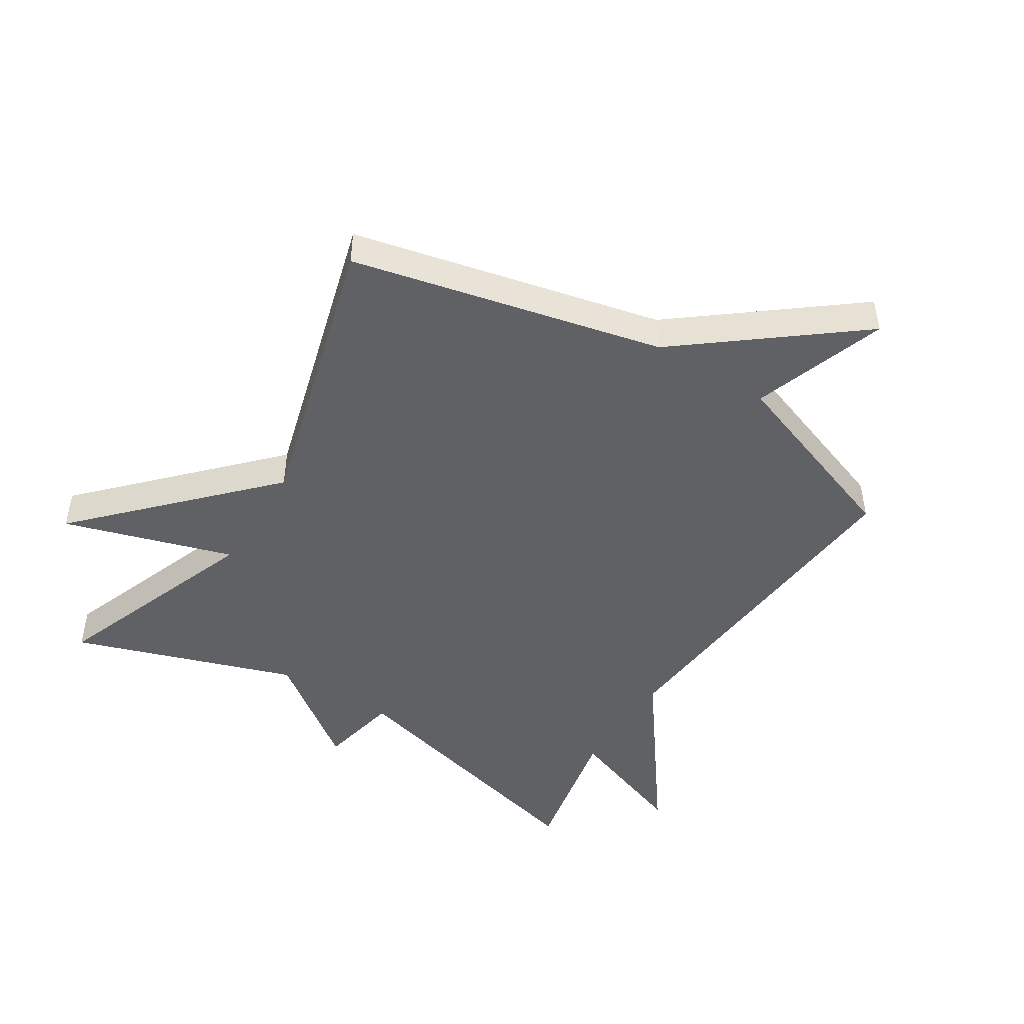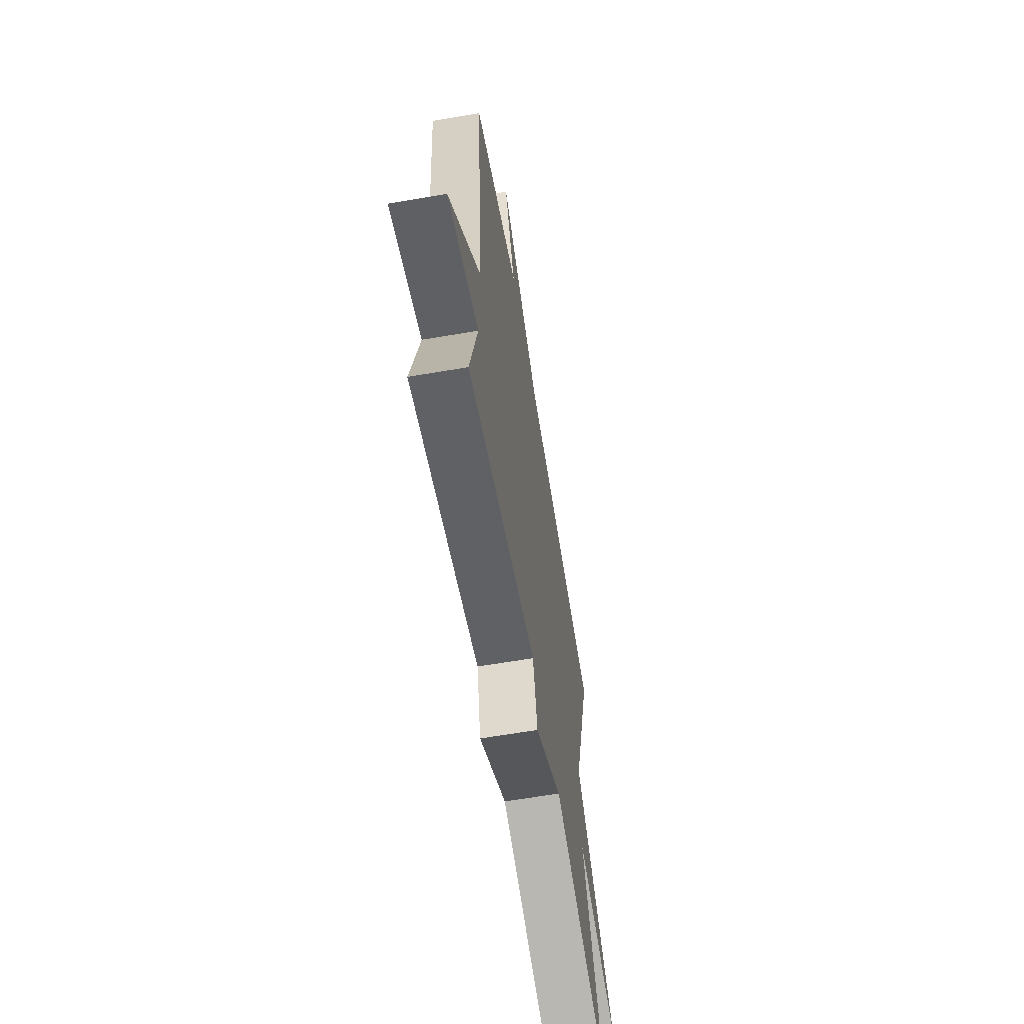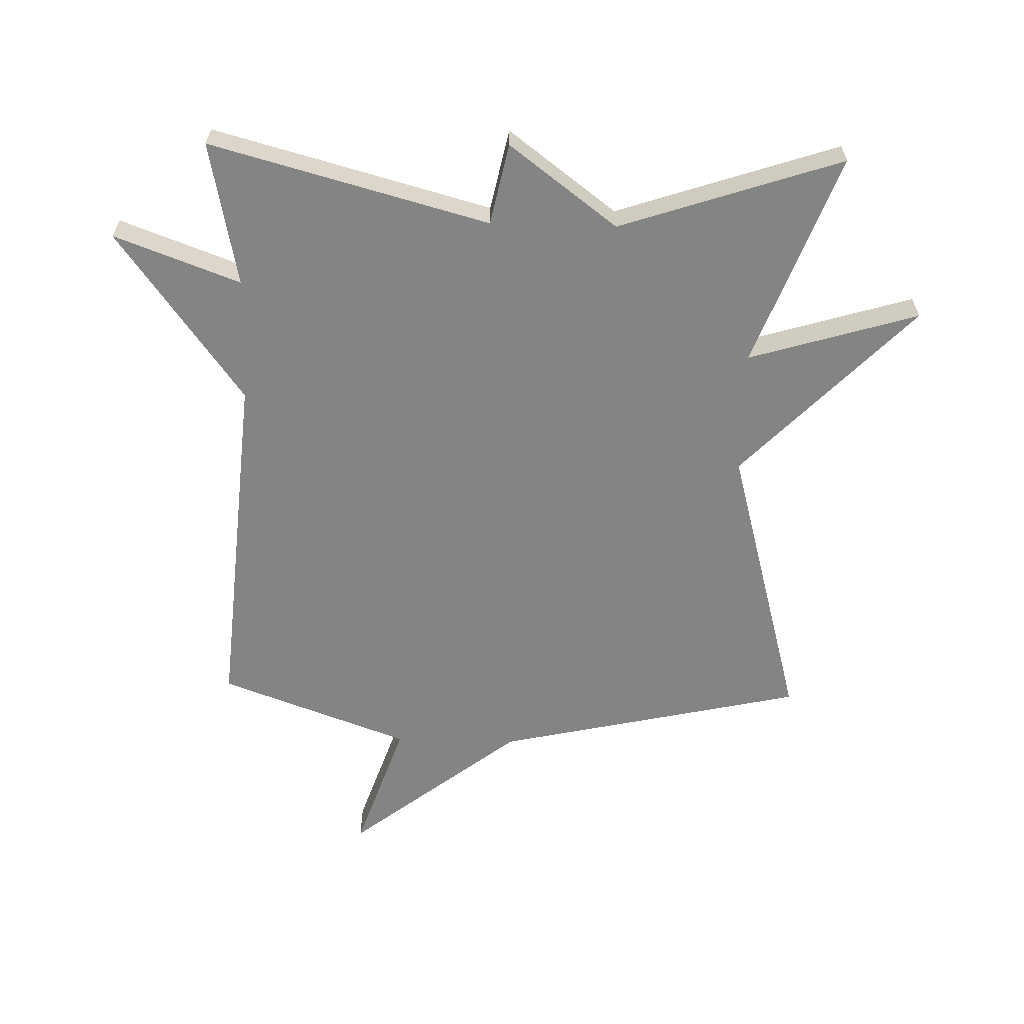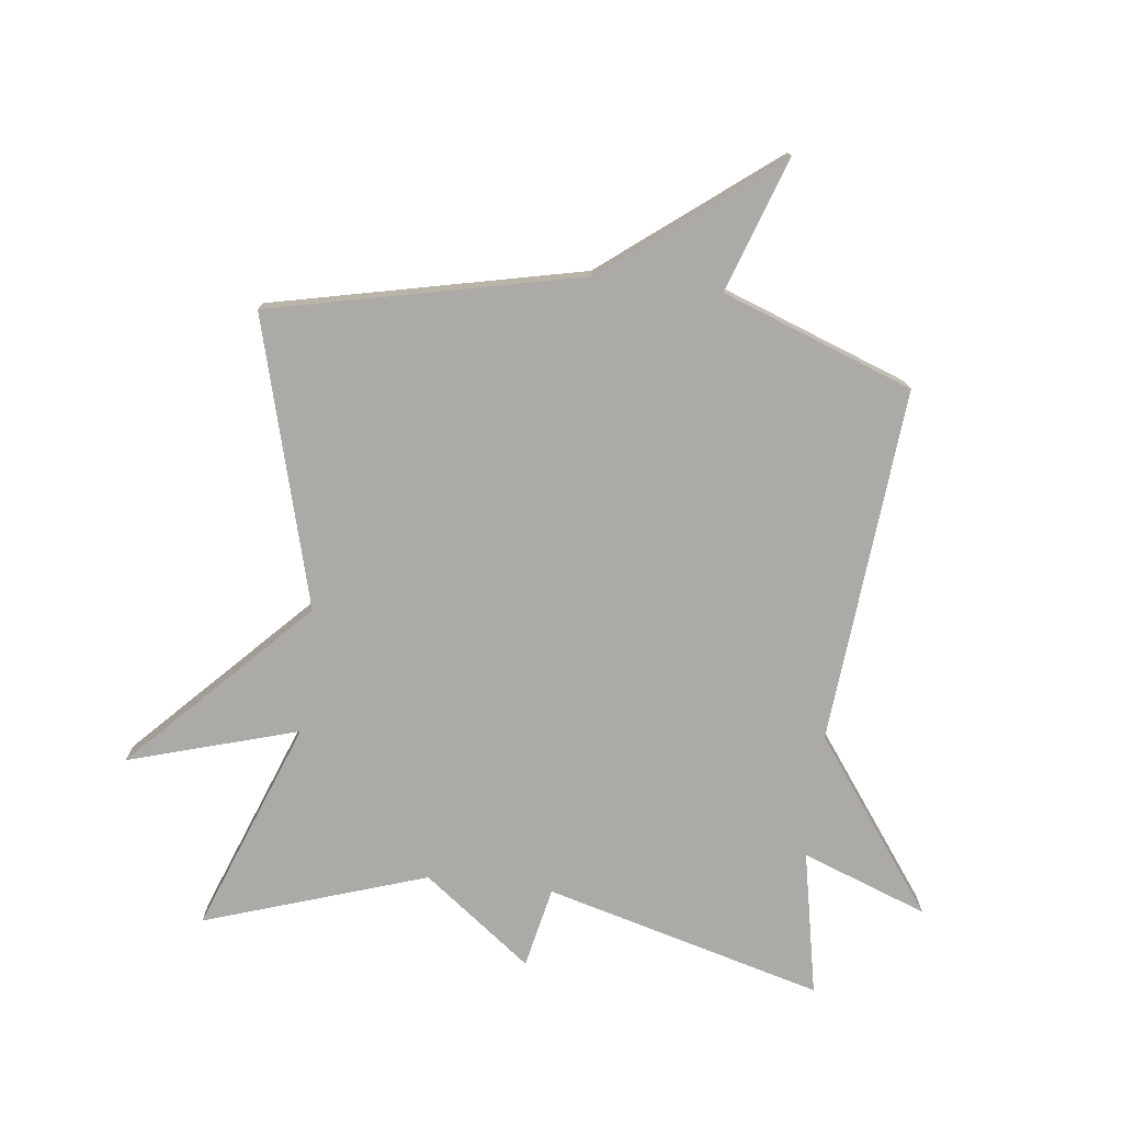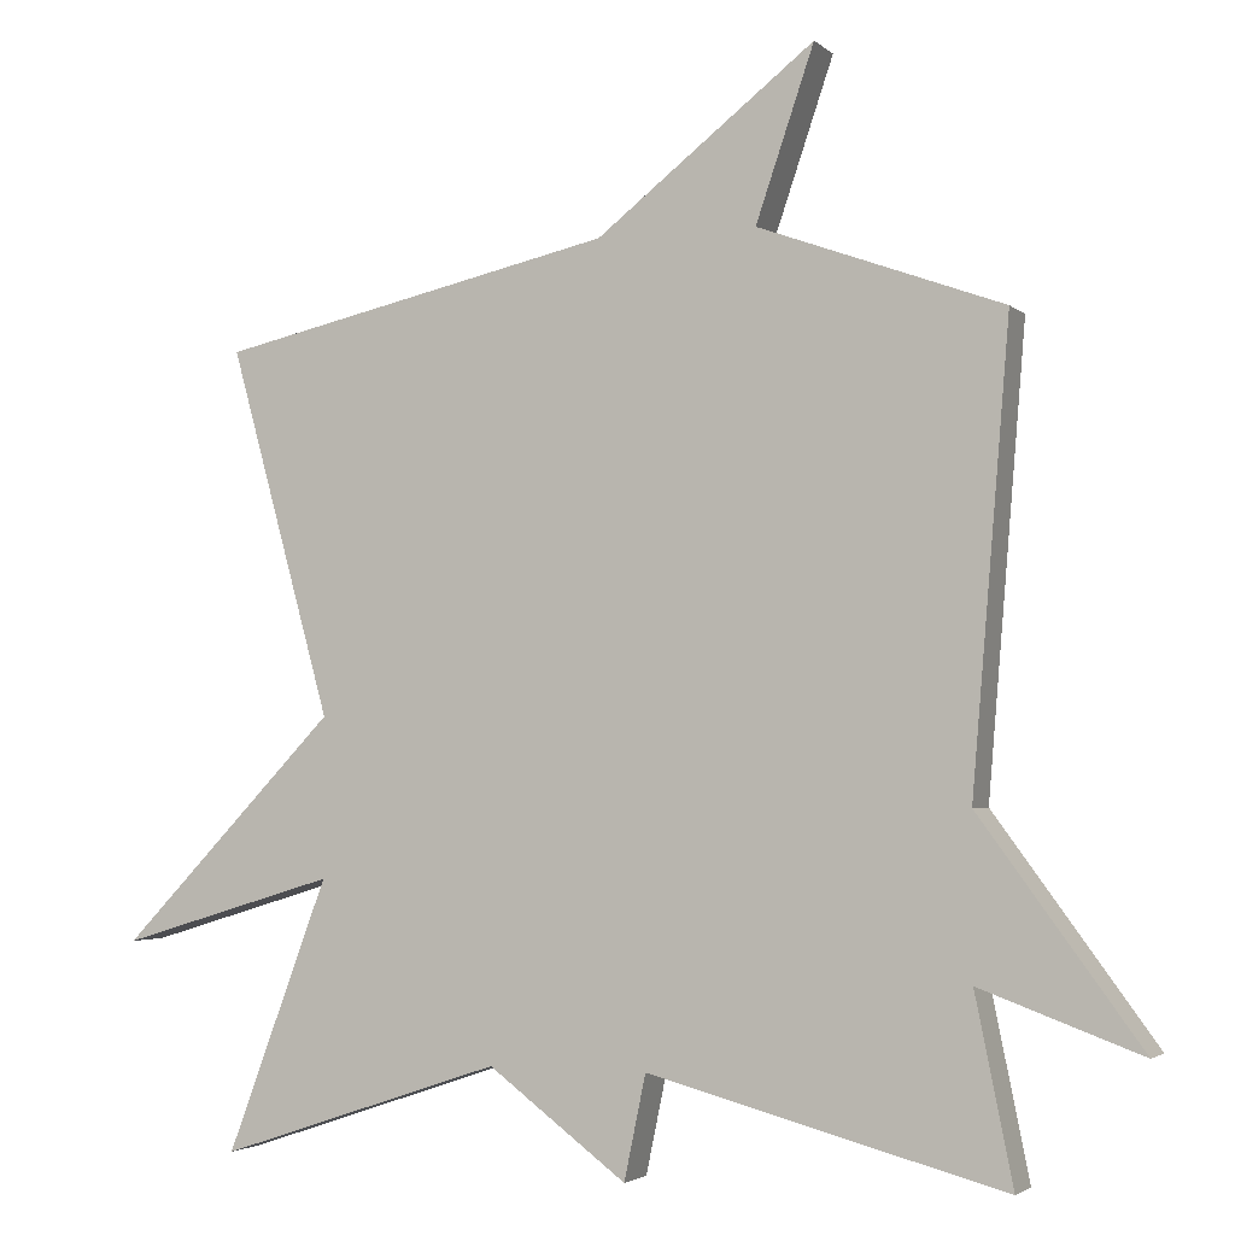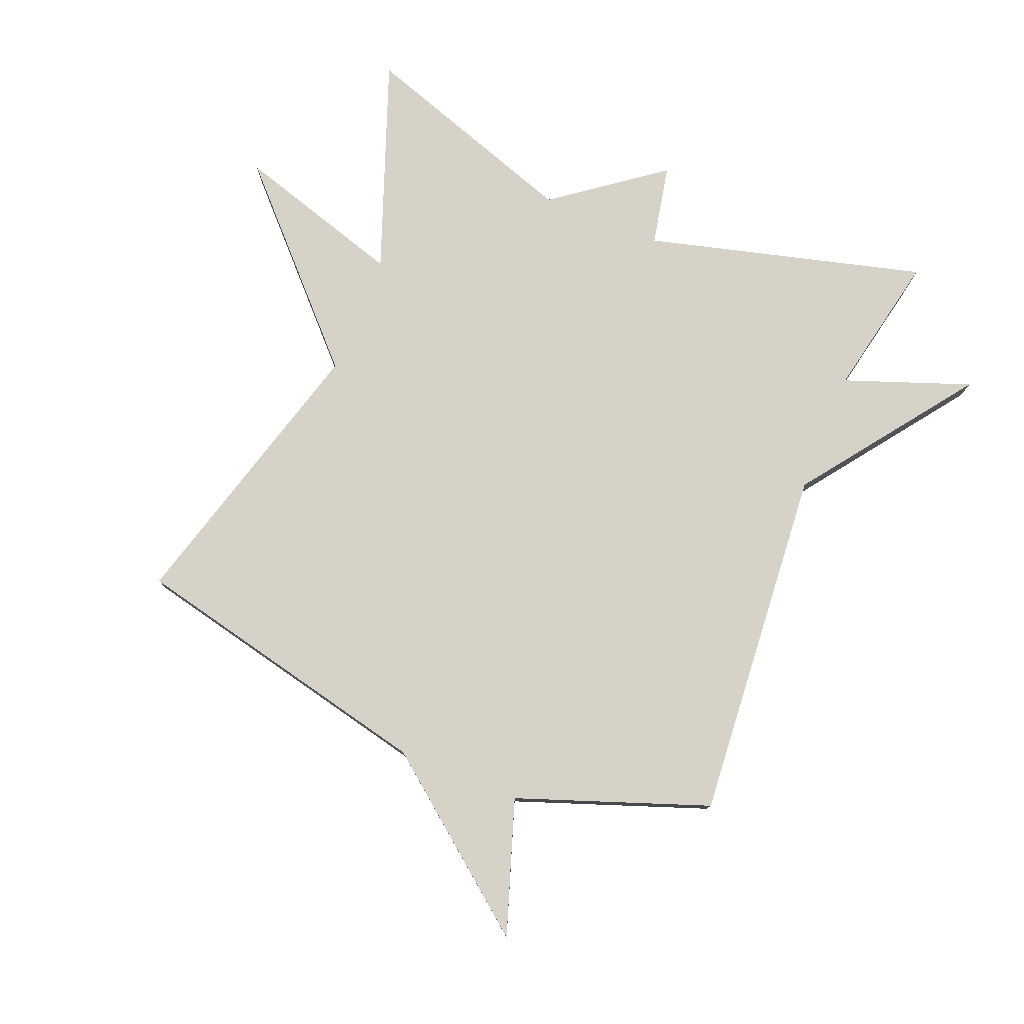
<metadata>
{"format":"obj","ext":"obj","renderer":"f3d","projection":"perspective","resolution":1024,"background":"white","views":[{"elev":-46.8,"azim":-32.0,"up":"+Y"},{"elev":-64.5,"azim":99.7,"up":"+Z"},{"elev":-61.5,"azim":178.4,"up":"+Y"},{"elev":-75.8,"azim":-7.0,"up":"+Y"},{"elev":-2.9,"azim":22.5,"up":"+Z"},{"elev":77.9,"azim":22.2,"up":"+Y"}]}
</metadata>
<code>
v -0.5 0.07 0.5
v -0.005 0.07 0.611
v 0.268 0.07 0.825
v 0.195 0.07 0.611
v 0.5 0.07 0.5
v 0.453 0.07 -0.069
v 0.654 0.07 -0.343
v 0.453 0.07 -0.269
v 0.5 0.07 -0.5
v 0.055 0.07 -0.381
v 0.028 0.07 -0.511
v -0.145 0.07 -0.381
v -0.5 0.07 -0.5
v -0.373 0.07 -0.16
v -0.644 0.07 -0.242
v -0.373 0.07 0.04
v -0.5 0 0.5
v -0.005 0 0.611
v 0.268 0 0.825
v 0.195 0 0.611
v 0.5 0 0.5
v 0.453 0 -0.069
v 0.654 0 -0.343
v 0.453 0 -0.269
v 0.5 0 -0.5
v 0.055 0 -0.381
v 0.028 0 -0.511
v -0.145 0 -0.381
v -0.5 0 -0.5
v -0.373 0 -0.16
v -0.644 0 -0.242
v -0.373 0 0.04
f 14 15 16
f 12 13 14
f 12 14 16
f 11 12 16
f 10 11 16
f 16 1 2
f 10 16 2
f 9 10 2
f 8 9 2
f 6 7 8
f 4 5 6
f 4 6 8 2
f 2 3 4
f 32 31 30
f 30 29 28
f 32 30 28
f 32 28 27
f 32 27 26
f 18 17 32
f 18 32 26
f 18 26 25
f 18 25 24
f 24 23 22
f 22 21 20
f 18 24 22 20
f 20 19 18
f 1 17 18 2
f 2 18 19 3
f 3 19 20 4
f 4 20 21 5
f 5 21 22 6
f 6 22 23 7
f 7 23 24 8
f 8 24 25 9
f 9 25 26 10
f 10 26 27 11
f 11 27 28 12
f 12 28 29 13
f 13 29 30 14
f 14 30 31 15
f 15 31 32 16
f 16 32 17 1

</code>
